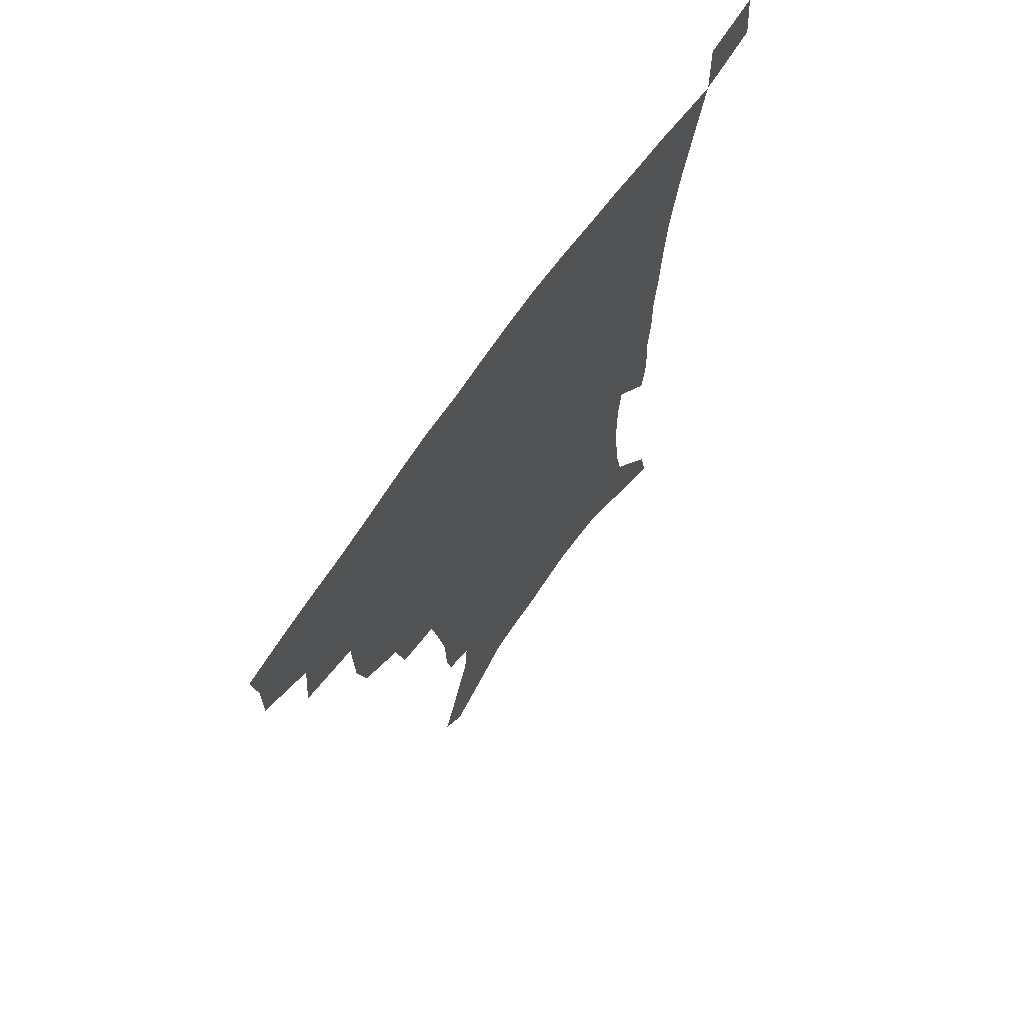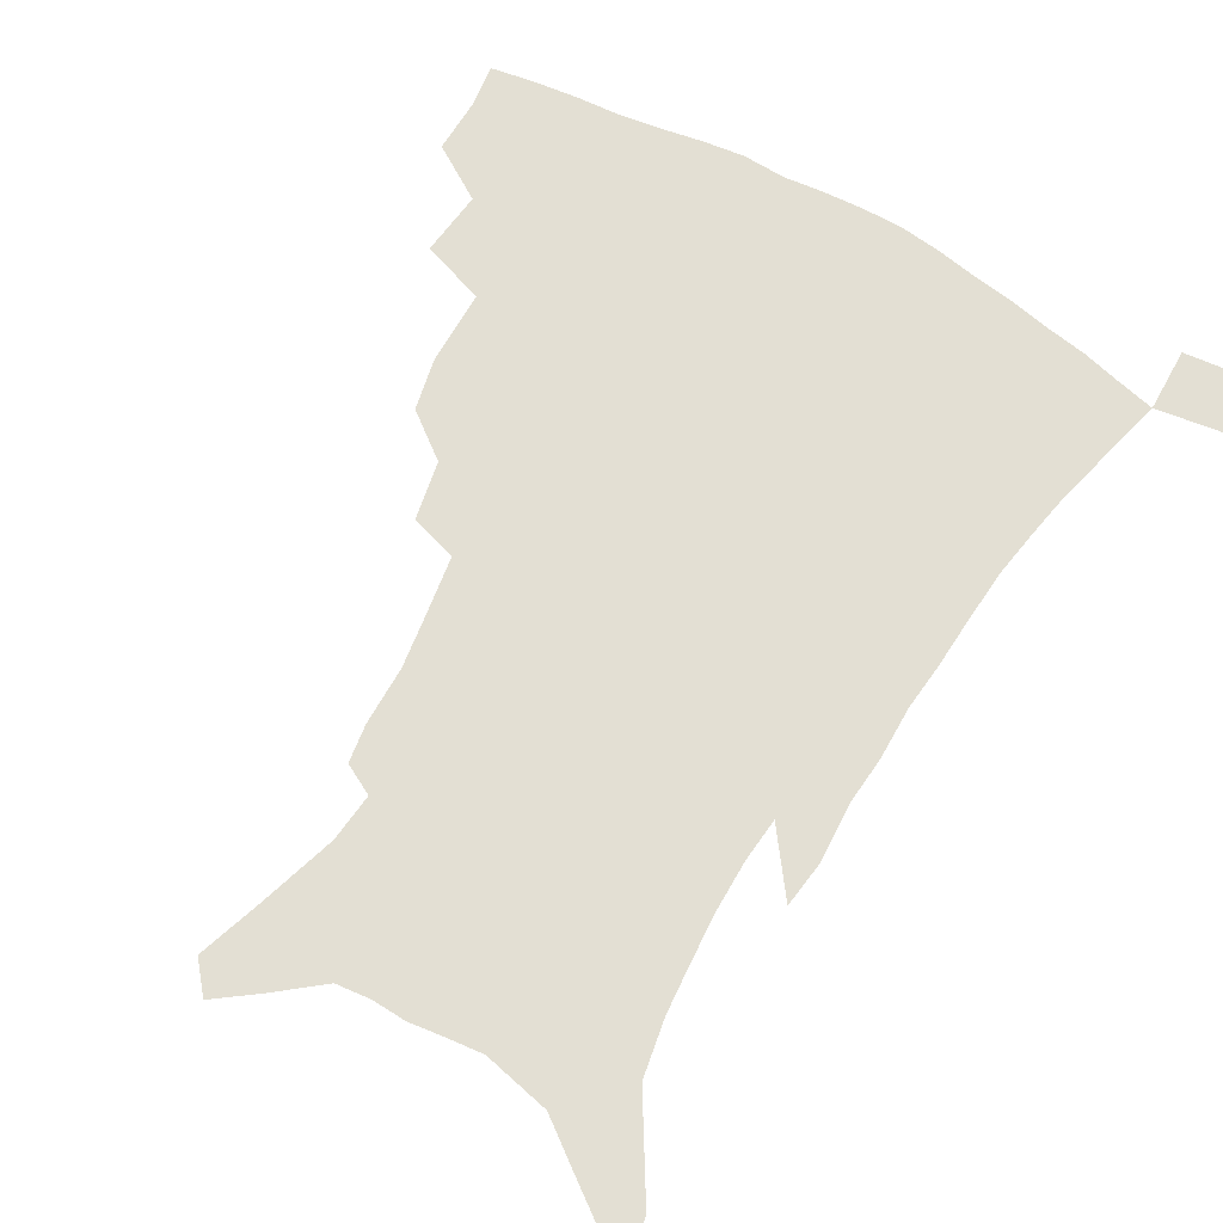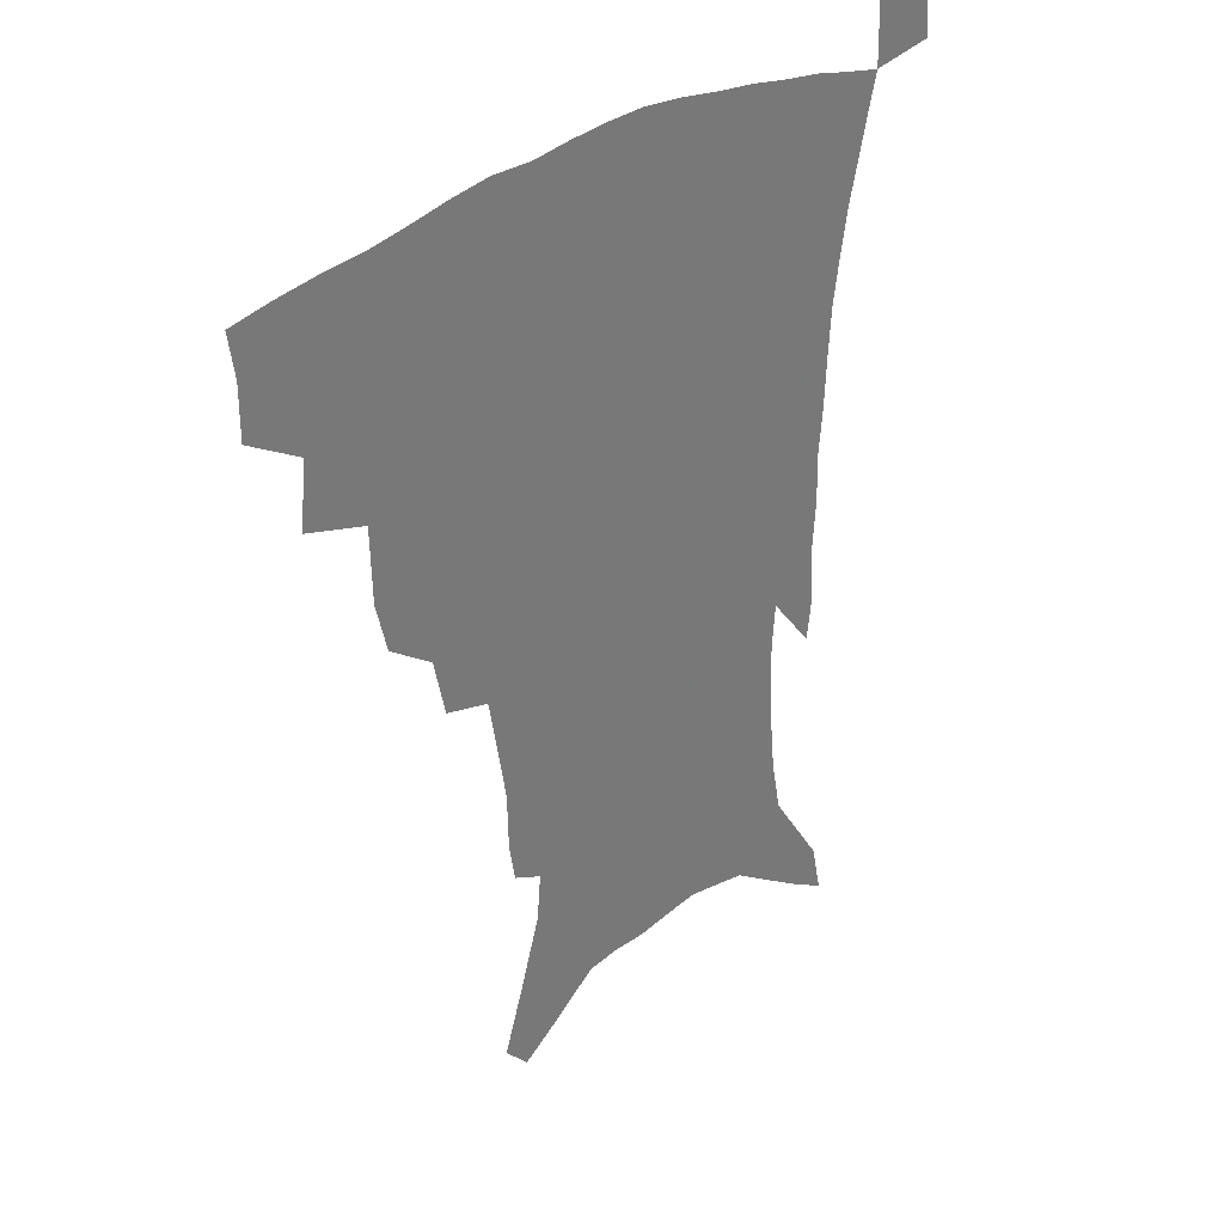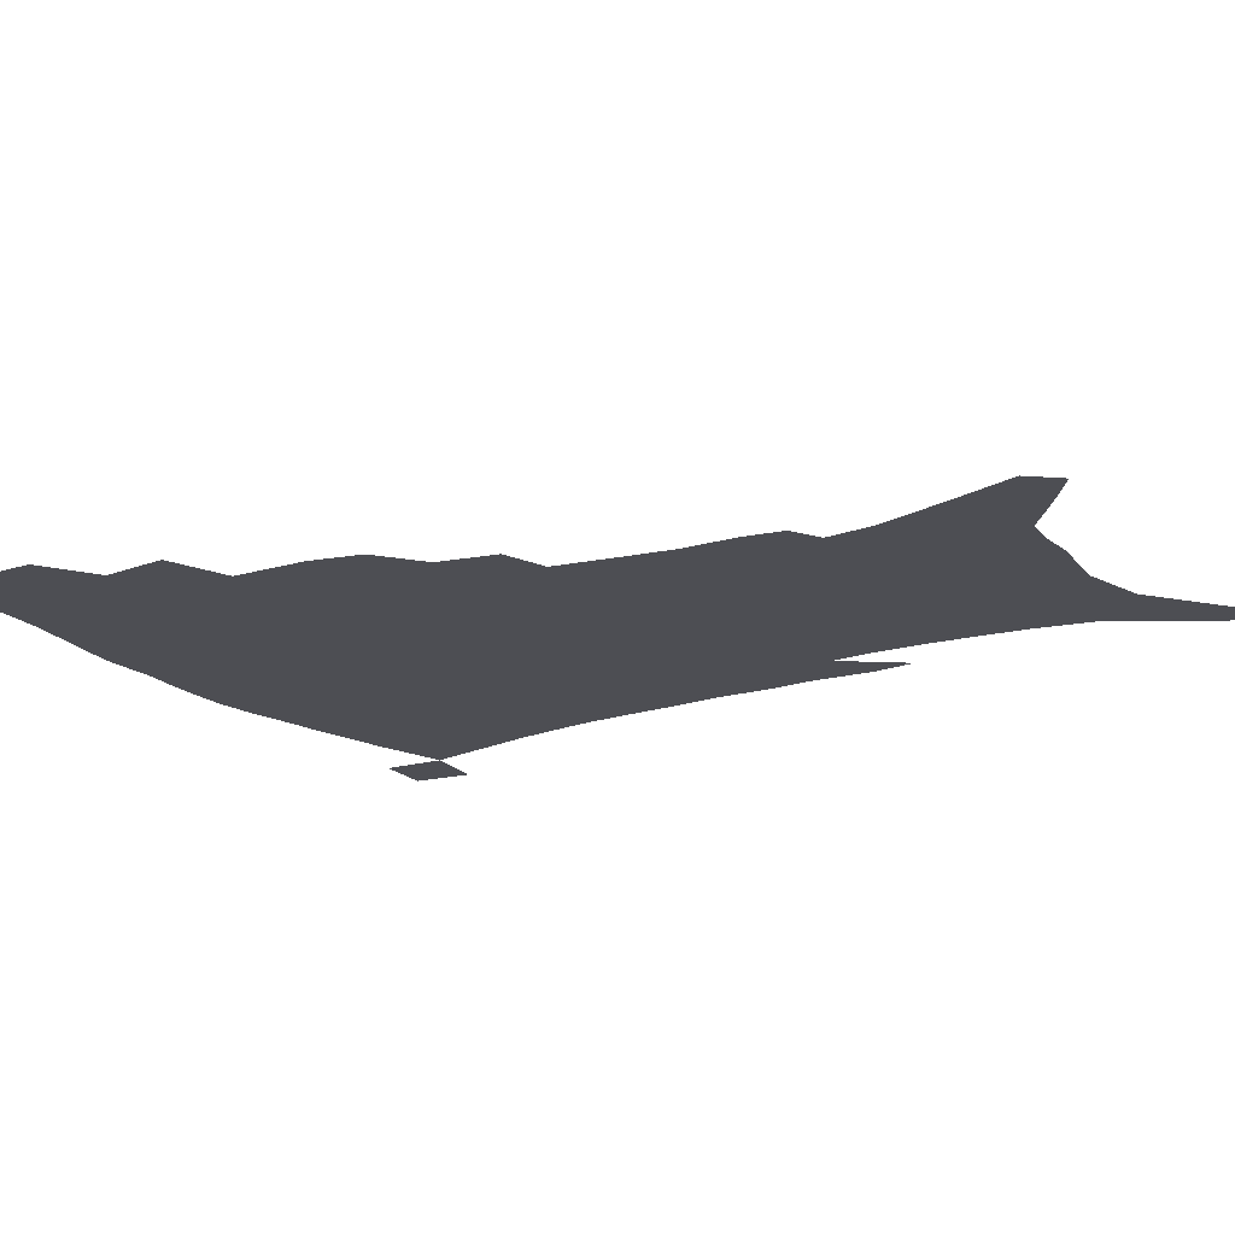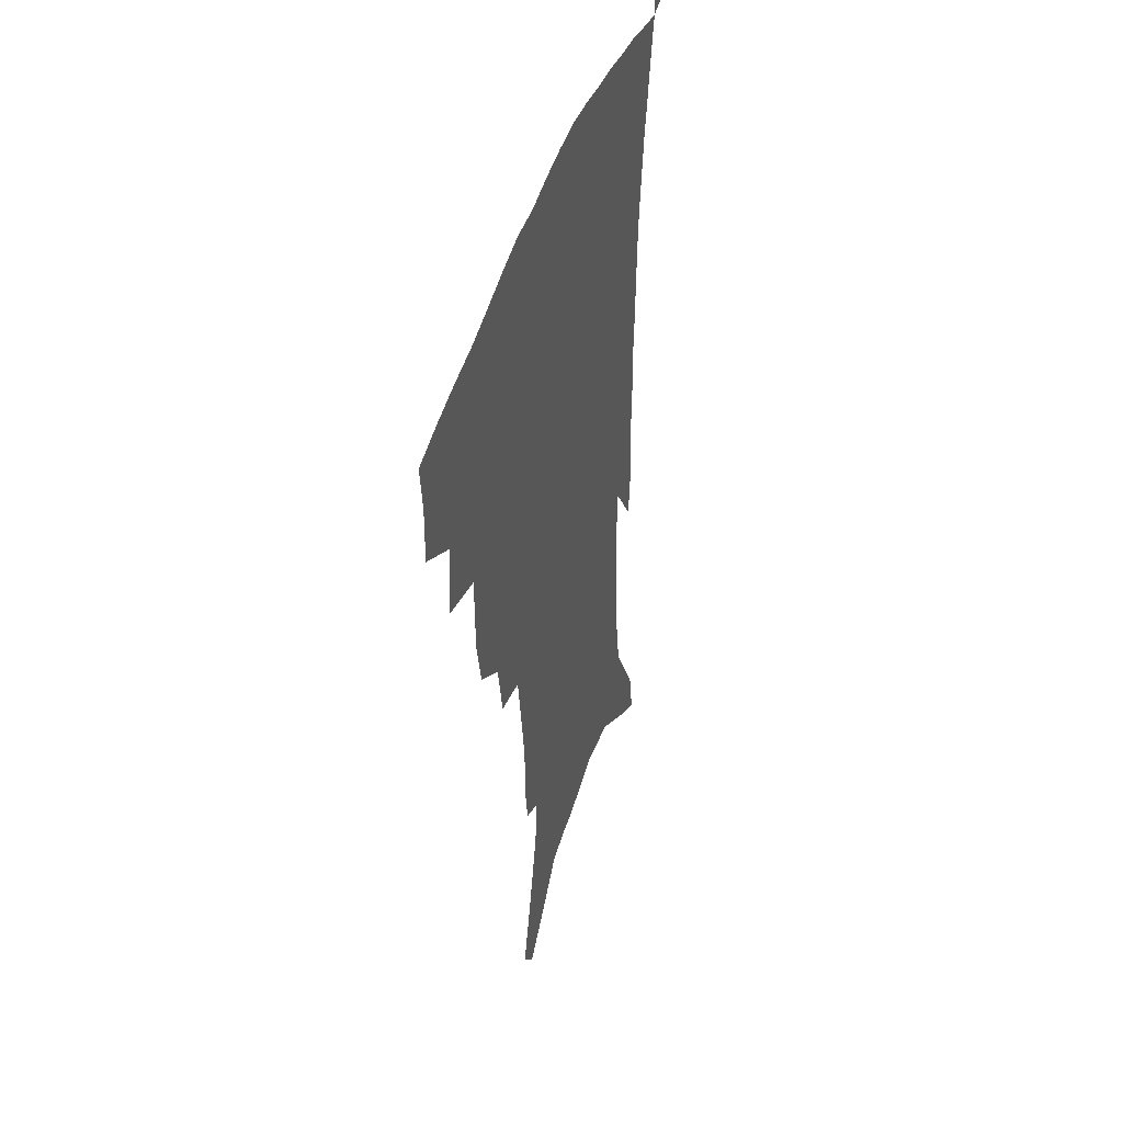
<metadata>
{"format":"obj","ext":"obj","renderer":"f3d","projection":"perspective","resolution":1024,"background":"white","views":[{"elev":69.2,"azim":-55.2,"up":"+Y"},{"elev":67.0,"azim":30.5,"up":"+Z"},{"elev":34.3,"azim":-43.8,"up":"+Y"},{"elev":-17.4,"azim":-57.7,"up":"+Z"},{"elev":42.1,"azim":-74.0,"up":"+Y"}]}
</metadata>
<code>
v 439.8 394.2 0
v 440 413 0
v 437.8 428.7 0
v 456.9 359.1 0
v 459.2 382.2 0
v 457.2 398.9 0
v 455.4 415.1 0
v 453 431.4 0
v 484.1 307.1 0
v 479.9 325.1 0
v 479.4 351.8 0
v 477.4 370.2 0
v 475.9 387 0
v 473 402.1 0
v 470.6 417.6 0
v 468.2 433.4 0
v 504.5 274.4 0
v 500.2 295.1 0
v 497.7 318.1 0
v 495.5 337.9 0
v 494.9 359.5 0
v 492.9 375.2 0
v 490.7 390 0
v 488.3 404.6 0
v 486.2 419.5 0
v 484.2 434.7 0
v 530.1 195.9 0
v 527.9 209.4 0
v 527.5 230 0
v 524.7 247.7 0
v 521.1 269.6 0
v 516.5 288.3 0
v 515.2 314.1 0
v 512.7 330.6 0
v 510.2 346.1 0
v 508.8 363.2 0
v 507.1 378.1 0
v 505 392.4 0
v 502.8 406.8 0
v 500.9 421.5 0
v 499 437.1 0
v 524.3 123.5 0
v 531.7 147.1 0
v 539.4 173.3 0
v 540.9 190.4 0
v 540.9 210.8 0
v 539.1 226.6 0
v 537.3 244.8 0
v 534.6 263.2 0
v 531.4 280.8 0
v 528.4 297.9 0
v 527.3 319.9 0
v 525.3 335.1 0
v 524.1 351.7 0
v 522.3 365.9 0
v 521.1 380.6 0
v 519 394.4 0
v 517.3 408.7 0
v 515.5 423 0
v 513.4 439.8 0
v 533.2 113.2 0
v 540.5 137.4 0
v 546.7 161.1 0
v 550.3 181.9 0
v 550.7 199.8 0
v 551 223.1 0
v 549.2 239.1 0
v 546.9 254.1 0
v 544.2 268.7 0
v 542 287.3 0
v 540.6 307.3 0
v 539.2 323.8 0
v 538 339.5 0
v 537.2 355 0
v 536 368.8 0
v 535.3 382.8 0
v 533.4 396.3 0
v 531.7 410.5 0
v 529.8 425.6 0
v 527.9 441.8 0
v 547.8 124.2 0
v 555.3 150.1 0
v 560.3 174.4 0
v 560.6 190.4 0
v 560.3 207 0
v 560.3 230.4 0
v 558.7 245.8 0
v 557.1 263.1 0
v 554.7 276.4 0
v 553.1 293.9 0
v 552.2 312.2 0
v 551.2 327.8 0
v 550.6 343.2 0
v 549.9 357.3 0
v 549.4 371.2 0
v 548.4 384.2 0
v 547.3 397.4 0
v 546.7 411.1 0
v 545 425.6 0
v 543.1 441.4 0
v 563.1 136.6 0
v 568.3 160.3 0
v 569.8 177.4 0
v 570.1 194.5 0
v 570.2 215.7 0
v 569.3 232 0
v 568.1 250 0
v 566.7 265.8 0
v 565.2 281.7 0
v 564.2 299.2 0
v 563.5 316 0
v 562.6 328.8 0
v 562.6 345.2 0
v 562.6 359.5 0
v 562.2 372.4 0
v 561.3 385 0
v 561.2 398.4 0
v 560.5 411.8 0
v 559.2 426.2 0
v 557.2 443 0
v 575 138.1 0
v 579 163.7 0
v 579.9 183 0
v 579.3 196.6 0
v 579.4 218 0
v 578.6 234.6 0
v 577.6 250.5 0
v 576.6 267 0
v 575.5 281.7 0
v 574.8 298.8 0
v 574.5 316.8 0
v 574.7 333.2 0
v 574.4 345.8 0
v 574.5 359.9 0
v 575 373.3 0
v 574.8 385.8 0
v 575.1 398.9 0
v 574.7 411.9 0
v 573 427.4 0
v 571.2 444 0
v 587.2 137.7 0
v 589.3 164.7 0
v 589.4 184 0
v 589.3 204.4 0
v 588.8 220.4 0
v 588.2 239.4 0
v 587.4 253.7 0
v 586.8 272.1 0
v 586.4 286.7 0
v 585.8 302.1 0
v 585.7 319.3 0
v 585.8 334.1 0
v 586.3 347.6 0
v 586.8 361.7 0
v 587.2 373.2 0
v 588.3 386.7 0
v 588.3 399.1 0
v 588.1 411.9 0
v 586.8 427.7 0
v 585.3 444.2 0
v 599.9 139.5 0
v 599.7 163.8 0
v 599.2 183.9 0
v 598.9 201.1 0
v 598.3 218.7 0
v 597.6 237.1 0
v 597 255 0
v 597 269.1 0
v 596.4 288.6 0
v 596.4 302.6 0
v 596.5 318.9 0
v 597 331.8 0
v 597.7 347.5 0
v 598.4 360.4 0
v 599.8 374.4 0
v 600.7 386.7 0
v 601.3 399.1 0
v 601.2 412.7 0
v 600.7 427.2 0
v 600.1 442.6 0
v 612.2 140.9 0
v 610.7 159.9 0
v 609 182.3 0
v 608.3 200.5 0
v 607.5 219.2 0
v 607 237.6 0
v 606.9 252.5 0
v 606.8 269.5 0
v 606.8 285.3 0
v 606.9 301.6 0
v 607.2 317.1 0
v 608.1 334.1 0
v 608.9 346.6 0
v 610 359.1 0
v 611.5 373.5 0
v 612.8 386 0
v 614.1 398.3 0
v 615.7 411 0
v 615.9 424.7 0
v 615.5 439.9 0
v 624.3 138.5 0
v 621.2 159 0
v 619.9 175.8 0
v 618.1 196.7 0
v 616.6 219.8 0
v 616.3 236.7 0
v 616.6 250.9 0
v 616.4 269.1 0
v 617.5 281.3 0
v 617.6 297.9 0
v 618.2 313.1 0
v 618.5 332.5 0
v 619.9 346.2 0
v 621.5 358 0
v 623.1 371.3 0
v 624.9 384.1 0
v 626.8 396.8 0
v 629 409.6 0
v 629.8 422.9 0
v 629.8 437.9 0
v 635.7 136.1 0
v 632.6 154.5 0
v 629.3 176.4 0
v 628.1 193 0
v 626.7 212.9 0
v 626.3 230.8 0
v 627.1 244.7 0
v 626.8 263.3 0
v 627.4 279.3 0
v 627.9 295.2 0
v 628.7 310.9 0
v 630.1 325.6 0
v 630.8 342.6 0
v 632.8 355.1 0
v 634.7 368.8 0
v 636.8 383.2 0
v 639 394.9 0
v 641.4 408 0
v 643.3 420.6 0
v 644.4 434.9 0
v 650.2 125.6 0
v 645.2 147.2 0
v 641 168.5 0
v 638.9 186.4 0
v 636.5 208 0
v 636.5 223.8 0
v 636.9 239.4 0
v 637.2 257.1 0
v 637.6 274.3 0
v 639 288.7 0
v 639.2 306.6 0
v 641 320.4 0
v 641.9 337.2 0
v 644 351.2 0
v 646.4 364.7 0
v 648.4 379.8 0
v 651.2 392.9 0
v 653.7 405.7 0
v 656.2 418.4 0
v 658 432.7 0
v 664.7 115.2 0
v 659.2 137.1 0
v 654.9 157 0
v 651 177 0
v 649.4 194.8 0
v 648.1 212.7 0
v 647.8 229.7 0
v 649.1 245.4 0
v 650.3 261.8 0
v 650.6 279.7 0
v 651 297.2 0
v 652.2 313.1 0
v 655 326.3 0
v 655.4 345.6 0
v 657.5 361 0
v 659.6 377.1 0
v 663.3 389.3 0
v 666.1 403 0
v 669 416 0
v 671.9 429.2 0
v 679 106 0
v 675 124.9 0
v 665.4 224 0
v 667.2 240 0
v 665.9 261.6 0
v 667.1 278.1 0
v 666.7 297.5 0
v 668.1 313.8 0
v 668.9 332.5 0
v 670.1 351.1 0
v 672.5 367.6 0
v 675.4 384.3 0
v 678.8 398.7 0
v 682 412.8 0
v 685.3 426.2 0
v 684.6 449 0
v 708.3 429.7 0
v 706.1 451.4 0
f 5 6 1
f 1 6 2
f 6 7 2
f 2 7 3
f 7 8 3
f 11 12 4
f 4 12 5
f 12 13 5
f 5 13 6
f 13 14 6
f 6 14 7
f 14 15 7
f 7 15 8
f 15 16 8
f 18 19 9
f 9 19 10
f 19 20 10
f 10 20 11
f 20 21 11
f 11 21 12
f 21 22 12
f 12 22 13
f 22 23 13
f 13 23 14
f 23 24 14
f 14 24 15
f 24 25 15
f 15 25 16
f 25 26 16
f 31 32 17
f 17 32 18
f 32 33 18
f 18 33 19
f 33 34 19
f 19 34 20
f 34 35 20
f 20 35 21
f 35 36 21
f 21 36 22
f 36 37 22
f 22 37 23
f 37 38 23
f 23 38 24
f 38 39 24
f 24 39 25
f 39 40 25
f 25 40 26
f 40 41 26
f 45 46 27
f 27 46 28
f 46 47 28
f 28 47 29
f 47 48 29
f 29 48 30
f 48 49 30
f 30 49 31
f 49 50 31
f 31 50 32
f 50 51 32
f 32 51 33
f 51 52 33
f 33 52 34
f 52 53 34
f 34 53 35
f 53 54 35
f 35 54 36
f 54 55 36
f 36 55 37
f 55 56 37
f 37 56 38
f 56 57 38
f 38 57 39
f 57 58 39
f 39 58 40
f 58 59 40
f 40 59 41
f 59 60 41
f 61 62 42
f 42 62 43
f 62 63 43
f 43 63 44
f 63 64 44
f 44 64 45
f 64 65 45
f 45 65 46
f 65 66 46
f 46 66 47
f 66 67 47
f 47 67 48
f 67 68 48
f 48 68 49
f 68 69 49
f 49 69 50
f 69 70 50
f 50 70 51
f 70 71 51
f 51 71 52
f 71 72 52
f 52 72 53
f 72 73 53
f 53 73 54
f 73 74 54
f 54 74 55
f 74 75 55
f 55 75 56
f 75 76 56
f 56 76 57
f 76 77 57
f 57 77 58
f 77 78 58
f 58 78 59
f 78 79 59
f 59 79 60
f 79 80 60
f 61 81 62
f 81 82 62
f 62 82 63
f 82 83 63
f 63 83 64
f 83 84 64
f 64 84 65
f 84 85 65
f 65 85 66
f 85 86 66
f 66 86 67
f 86 87 67
f 67 87 68
f 87 88 68
f 68 88 69
f 88 89 69
f 69 89 70
f 89 90 70
f 70 90 71
f 90 91 71
f 71 91 72
f 91 92 72
f 72 92 73
f 92 93 73
f 73 93 74
f 93 94 74
f 74 94 75
f 94 95 75
f 75 95 76
f 95 96 76
f 76 96 77
f 96 97 77
f 77 97 78
f 97 98 78
f 78 98 79
f 98 99 79
f 79 99 80
f 99 100 80
f 81 101 82
f 101 102 82
f 82 102 83
f 102 103 83
f 83 103 84
f 103 104 84
f 84 104 85
f 104 105 85
f 85 105 86
f 105 106 86
f 86 106 87
f 106 107 87
f 87 107 88
f 107 108 88
f 88 108 89
f 108 109 89
f 89 109 90
f 109 110 90
f 90 110 91
f 110 111 91
f 91 111 92
f 111 112 92
f 92 112 93
f 112 113 93
f 93 113 94
f 113 114 94
f 94 114 95
f 114 115 95
f 95 115 96
f 115 116 96
f 96 116 97
f 116 117 97
f 97 117 98
f 117 118 98
f 98 118 99
f 118 119 99
f 99 119 100
f 119 120 100
f 101 121 102
f 121 122 102
f 102 122 103
f 122 123 103
f 103 123 104
f 123 124 104
f 104 124 105
f 124 125 105
f 105 125 106
f 125 126 106
f 106 126 107
f 126 127 107
f 107 127 108
f 127 128 108
f 108 128 109
f 128 129 109
f 109 129 110
f 129 130 110
f 110 130 111
f 130 131 111
f 111 131 112
f 131 132 112
f 112 132 113
f 132 133 113
f 113 133 114
f 133 134 114
f 114 134 115
f 134 135 115
f 115 135 116
f 135 136 116
f 116 136 117
f 136 137 117
f 117 137 118
f 137 138 118
f 118 138 119
f 138 139 119
f 119 139 120
f 139 140 120
f 121 141 122
f 141 142 122
f 122 142 123
f 142 143 123
f 123 143 124
f 143 144 124
f 124 144 125
f 144 145 125
f 125 145 126
f 145 146 126
f 126 146 127
f 146 147 127
f 127 147 128
f 147 148 128
f 128 148 129
f 148 149 129
f 129 149 130
f 149 150 130
f 130 150 131
f 150 151 131
f 131 151 132
f 151 152 132
f 132 152 133
f 152 153 133
f 133 153 134
f 153 154 134
f 134 154 135
f 154 155 135
f 135 155 136
f 155 156 136
f 136 156 137
f 156 157 137
f 137 157 138
f 157 158 138
f 138 158 139
f 158 159 139
f 139 159 140
f 159 160 140
f 141 161 142
f 161 162 142
f 142 162 143
f 162 163 143
f 143 163 144
f 163 164 144
f 144 164 145
f 164 165 145
f 145 165 146
f 165 166 146
f 146 166 147
f 166 167 147
f 147 167 148
f 167 168 148
f 148 168 149
f 168 169 149
f 149 169 150
f 169 170 150
f 150 170 151
f 170 171 151
f 151 171 152
f 171 172 152
f 152 172 153
f 172 173 153
f 153 173 154
f 173 174 154
f 154 174 155
f 174 175 155
f 155 175 156
f 175 176 156
f 156 176 157
f 176 177 157
f 157 177 158
f 177 178 158
f 158 178 159
f 178 179 159
f 159 179 160
f 179 180 160
f 161 181 162
f 181 182 162
f 162 182 163
f 182 183 163
f 163 183 164
f 183 184 164
f 164 184 165
f 184 185 165
f 165 185 166
f 185 186 166
f 166 186 167
f 186 187 167
f 167 187 168
f 187 188 168
f 168 188 169
f 188 189 169
f 169 189 170
f 189 190 170
f 170 190 171
f 190 191 171
f 171 191 172
f 191 192 172
f 172 192 173
f 192 193 173
f 173 193 174
f 193 194 174
f 174 194 175
f 194 195 175
f 175 195 176
f 195 196 176
f 176 196 177
f 196 197 177
f 177 197 178
f 197 198 178
f 178 198 179
f 198 199 179
f 179 199 180
f 199 200 180
f 181 201 182
f 201 202 182
f 182 202 183
f 202 203 183
f 183 203 184
f 203 204 184
f 184 204 185
f 204 205 185
f 185 205 186
f 205 206 186
f 186 206 187
f 206 207 187
f 187 207 188
f 207 208 188
f 188 208 189
f 208 209 189
f 189 209 190
f 209 210 190
f 190 210 191
f 210 211 191
f 191 211 192
f 211 212 192
f 192 212 193
f 212 213 193
f 193 213 194
f 213 214 194
f 194 214 195
f 214 215 195
f 195 215 196
f 215 216 196
f 196 216 197
f 216 217 197
f 197 217 198
f 217 218 198
f 198 218 199
f 218 219 199
f 199 219 200
f 219 220 200
f 201 221 202
f 221 222 202
f 202 222 203
f 222 223 203
f 203 223 204
f 223 224 204
f 204 224 205
f 224 225 205
f 205 225 206
f 225 226 206
f 206 226 207
f 226 227 207
f 207 227 208
f 227 228 208
f 208 228 209
f 228 229 209
f 209 229 210
f 229 230 210
f 210 230 211
f 230 231 211
f 211 231 212
f 231 232 212
f 212 232 213
f 232 233 213
f 213 233 214
f 233 234 214
f 214 234 215
f 234 235 215
f 215 235 216
f 235 236 216
f 216 236 217
f 236 237 217
f 217 237 218
f 237 238 218
f 218 238 219
f 238 239 219
f 219 239 220
f 239 240 220
f 221 241 222
f 241 242 222
f 222 242 223
f 242 243 223
f 223 243 224
f 243 244 224
f 224 244 225
f 244 245 225
f 225 245 226
f 245 246 226
f 226 246 227
f 246 247 227
f 227 247 228
f 247 248 228
f 228 248 229
f 248 249 229
f 229 249 230
f 249 250 230
f 230 250 231
f 250 251 231
f 231 251 232
f 251 252 232
f 232 252 233
f 252 253 233
f 233 253 234
f 253 254 234
f 234 254 235
f 254 255 235
f 235 255 236
f 255 256 236
f 236 256 237
f 256 257 237
f 237 257 238
f 257 258 238
f 238 258 239
f 258 259 239
f 239 259 240
f 259 260 240
f 241 261 242
f 261 262 242
f 242 262 243
f 262 263 243
f 243 263 244
f 263 264 244
f 244 264 245
f 264 265 245
f 245 265 246
f 265 266 246
f 246 266 247
f 266 267 247
f 247 267 248
f 267 268 248
f 248 268 249
f 268 269 249
f 249 269 250
f 269 270 250
f 250 270 251
f 270 271 251
f 251 271 252
f 271 272 252
f 252 272 253
f 272 273 253
f 253 273 254
f 273 274 254
f 254 274 255
f 274 275 255
f 255 275 256
f 275 276 256
f 256 276 257
f 276 277 257
f 257 277 258
f 277 278 258
f 258 278 259
f 278 279 259
f 259 279 260
f 279 280 260
f 261 281 262
f 281 282 262
f 262 282 263
f 268 283 269
f 283 284 269
f 269 284 270
f 284 285 270
f 270 285 271
f 285 286 271
f 271 286 272
f 286 287 272
f 272 287 273
f 287 288 273
f 273 288 274
f 288 289 274
f 274 289 275
f 289 290 275
f 275 290 276
f 290 291 276
f 276 291 277
f 291 292 277
f 277 292 278
f 292 293 278
f 278 293 279
f 293 294 279
f 279 294 280
f 294 295 280
f 295 297 296
f 297 298 296

</code>
